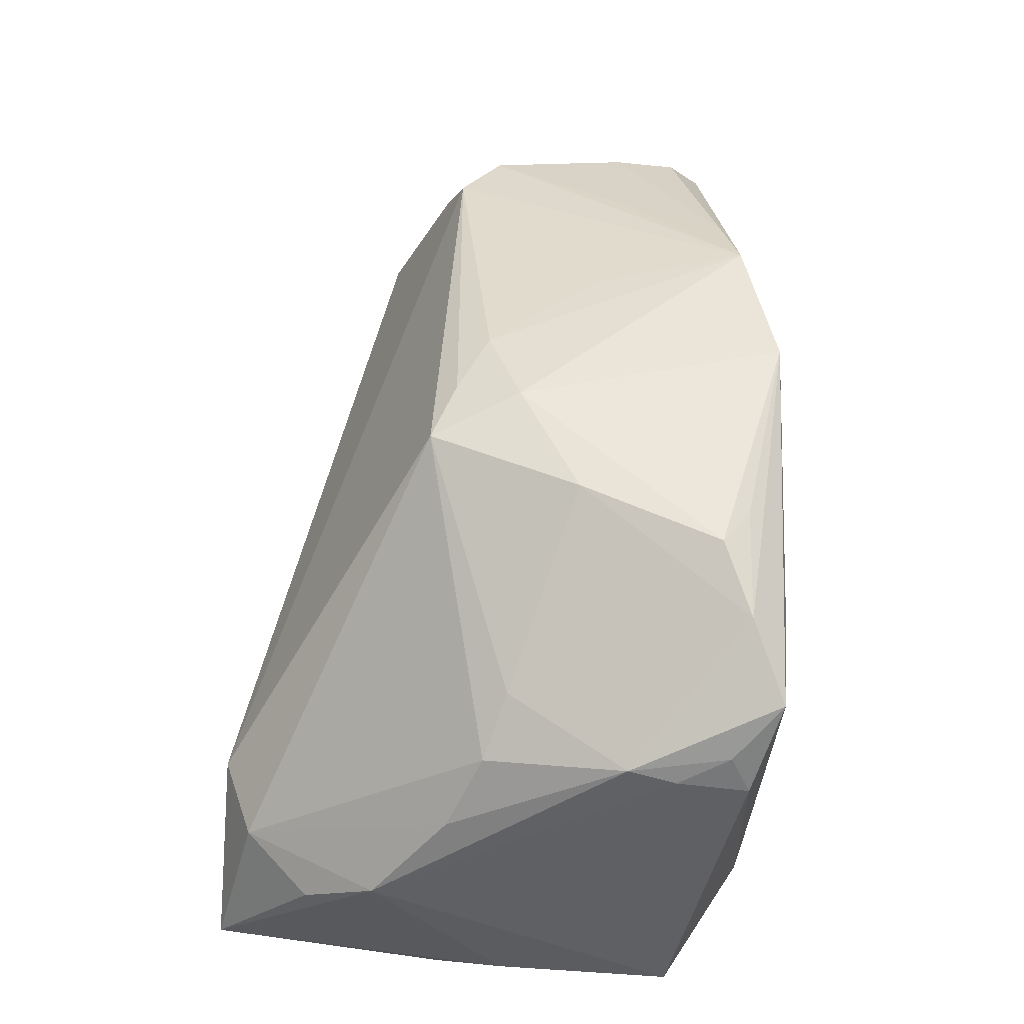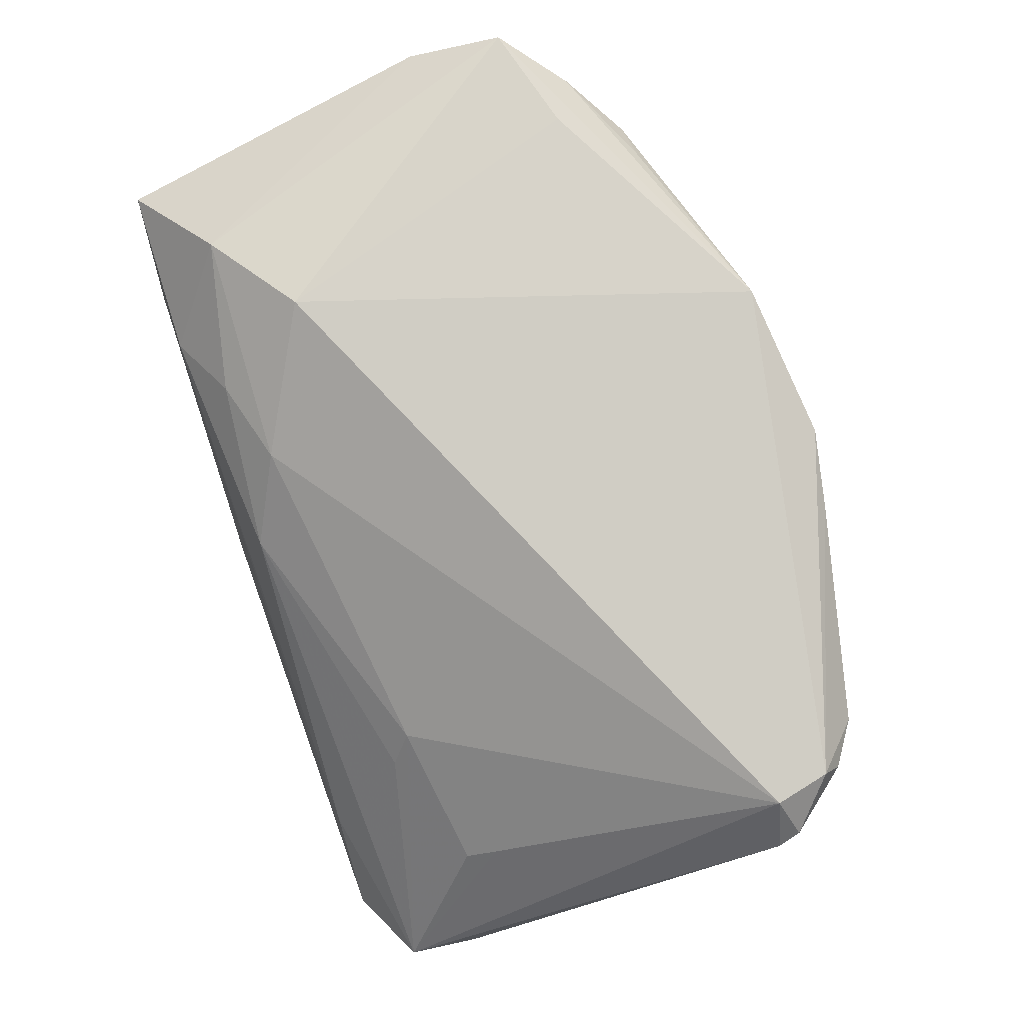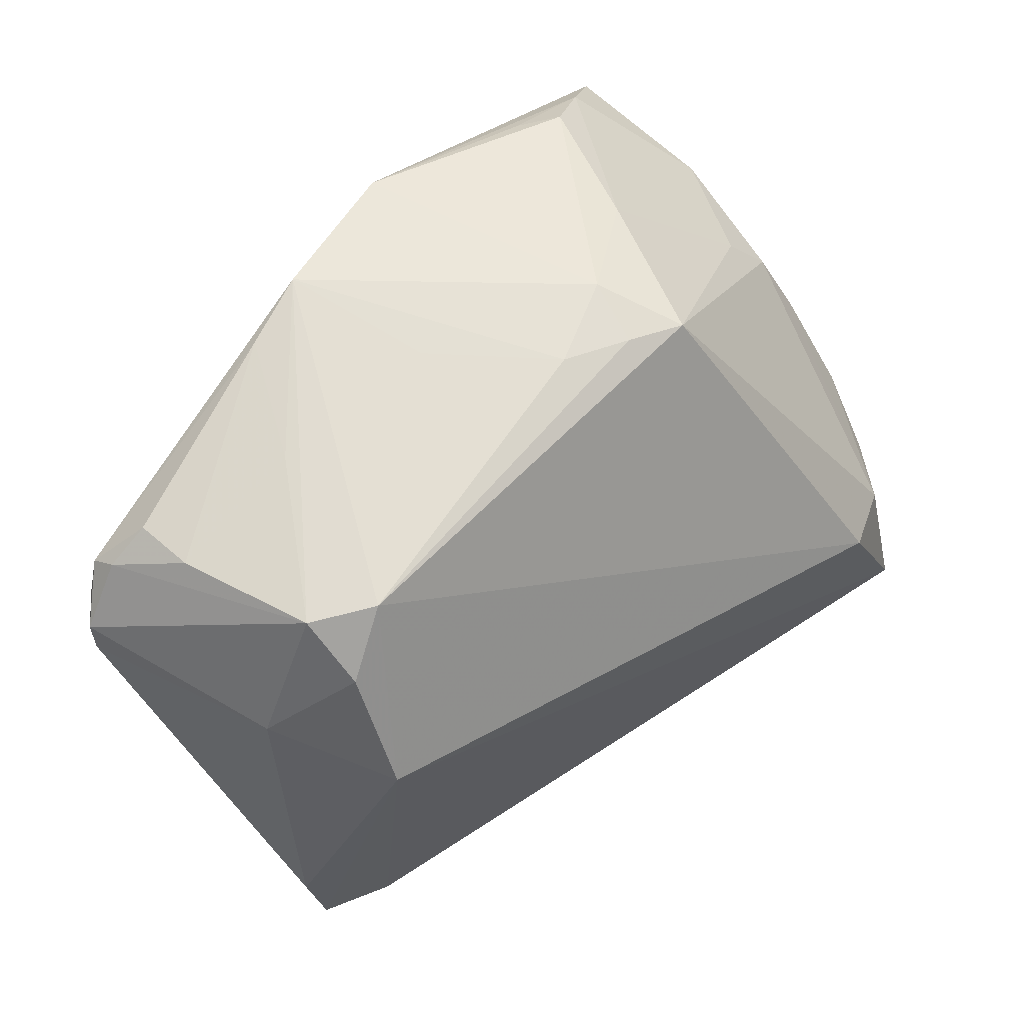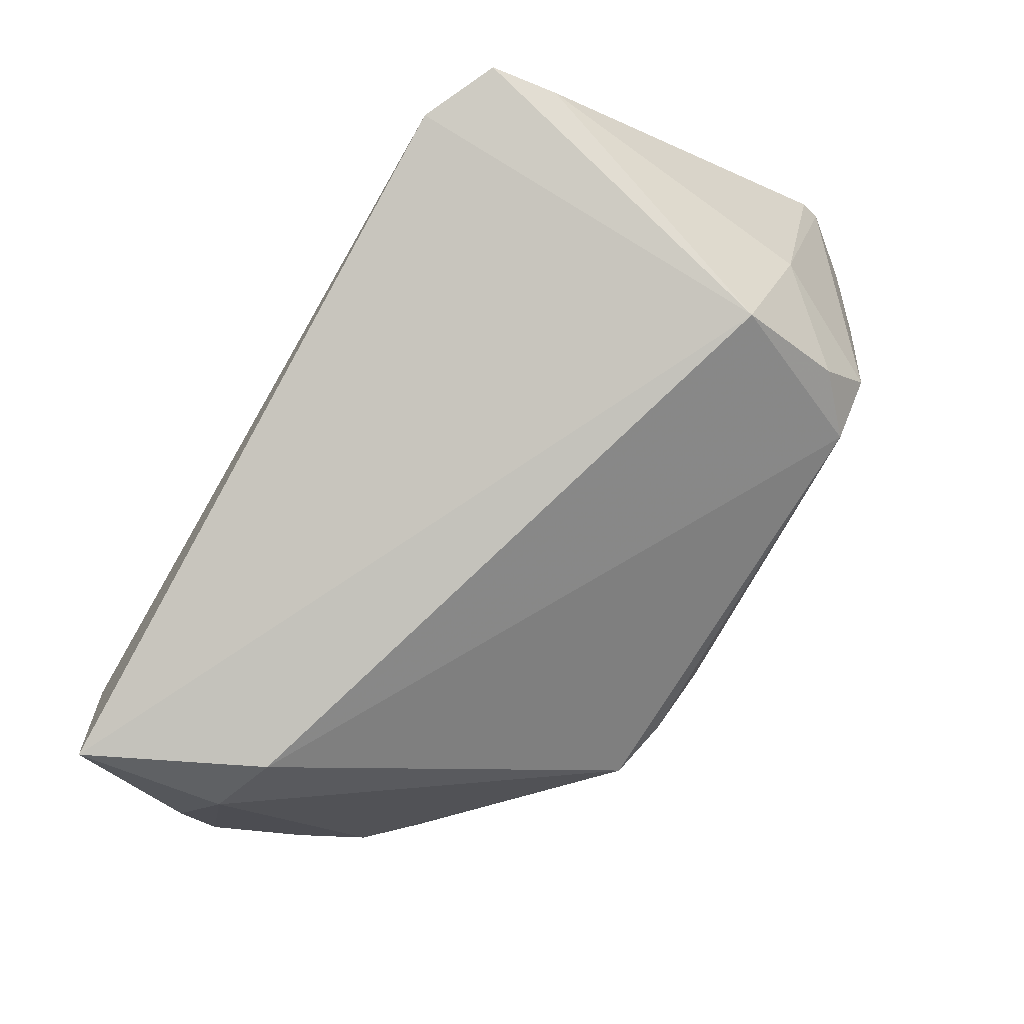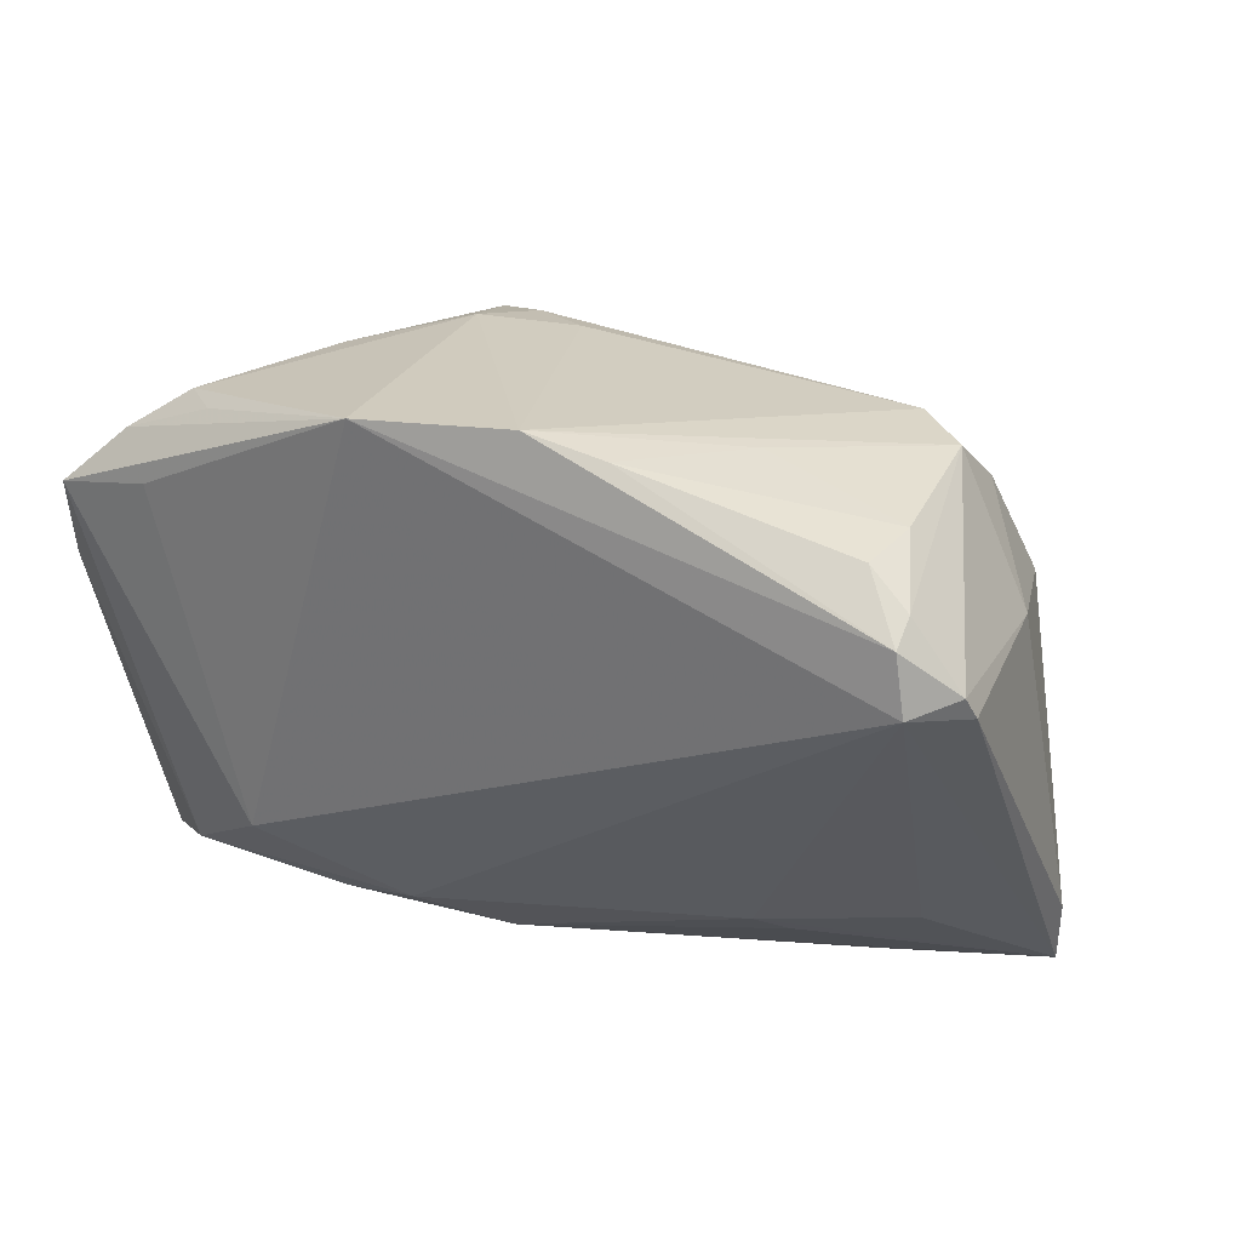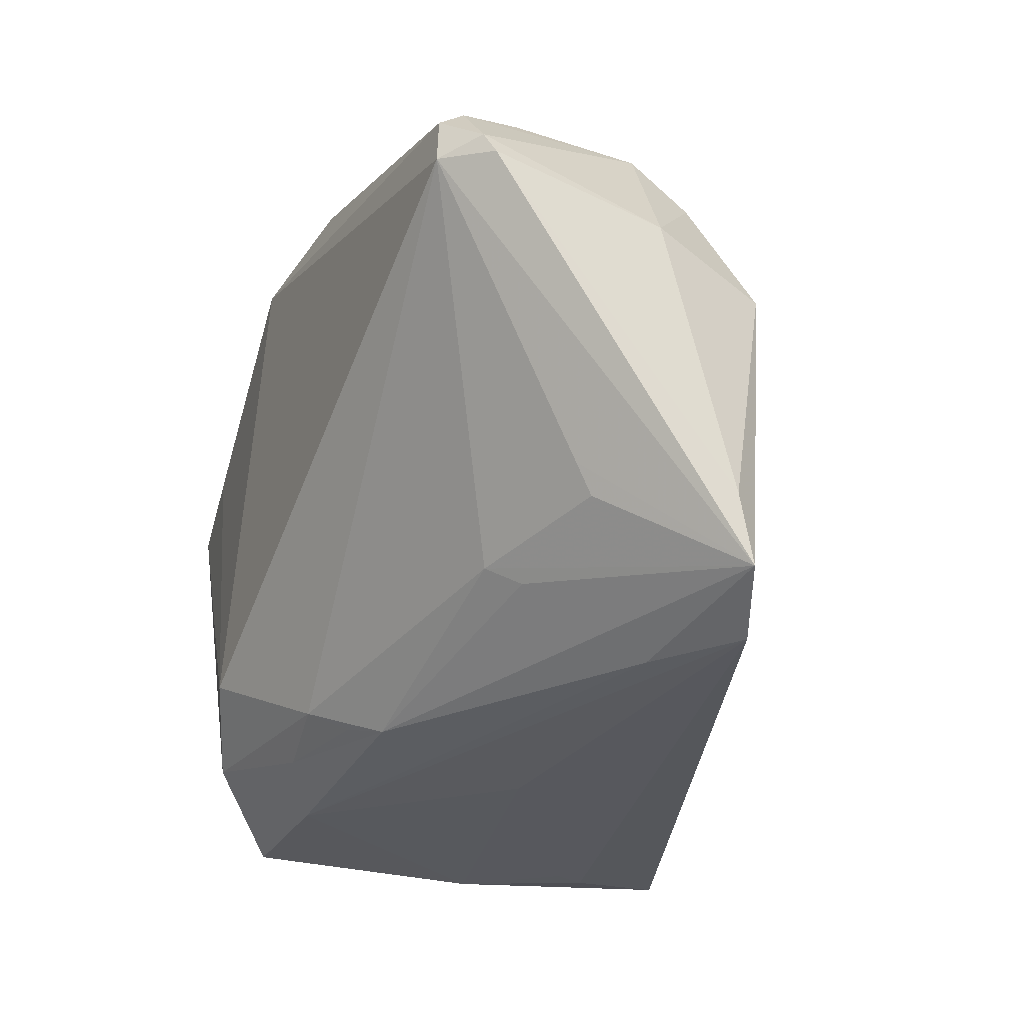
<metadata>
{"format":"obj","ext":"obj","renderer":"f3d","projection":"perspective","resolution":1024,"background":"white","views":[{"elev":39.4,"azim":-85.6,"up":"+Y"},{"elev":75.2,"azim":70.9,"up":"+Z"},{"elev":61.6,"azim":134.1,"up":"+Y"},{"elev":-76.9,"azim":60.3,"up":"+Z"},{"elev":28.8,"azim":37.3,"up":"+Y"},{"elev":-28.9,"azim":74.0,"up":"+Y"}]}
</metadata>
<code>
v -0.003471 -0.03296 -0.006502
v 0.04638 -0.01769 -0.000533
v 0.04286 0.02697 -0.01489
v -0.04095 0.01399 -0.0002009
v -0.04742 0.01198 0.02521
v 0.03059 -0.0201 0.007493
v -0.01982 -0.01636 0.03065
v -0.03627 -0.03296 -0.02513
v -0.01718 0.03175 -0.01101
v -0.04488 0.01808 0.03065
v 0.05312 0.02538 0.01945
v -0.002083 -0.02804 0.01642
v 0.03087 0.03521 0.008659
v -0.02624 0.03003 0.02608
v -0.00186 0.03498 -0.005354
v 0.04739 0.03168 0.008408
v -0.03139 -0.02377 0.02785
v -0.04385 -0.0309 0.01953
v -0.04759 0.007309 0.0274
v -0.01555 -0.02771 0.02085
v -0.0125 0.03516 -0.0008439
v -0.005503 -0.02499 0.02098
v 0.03276 -0.02262 0.003579
v -0.03059 -0.01115 -0.03612
v 0.05835 0.02054 0.0155
v -0.04908 -0.01169 -0.01564
v -0.0393 -0.01374 -0.03218
v -0.04811 -0.0005039 -0.006733
v 0.05453 -0.02828 -0.01619
v 0.05173 0.01692 -0.008044
v 0.03614 0.03328 -0.01222
v -0.04009 -0.03167 -0.03703
v -0.04874 0.009084 0.01925
v 0.03545 -0.03201 -0.01031
v -0.00996 0.03373 -0.008552
v -0.0313 0.02994 0.02316
v 0.01001 0.03625 0.007012
v -0.04355 -0.03116 -0.00099
v -0.04189 -0.03278 -0.009269
v -0.04894 0.01082 0.01382
v 0.04559 -0.03264 -0.01857
v -0.03432 -0.03296 -0.02136
v -0.04596 -0.0169 -0.02434
v 0.04467 0.01353 -0.02271
v 0.04722 -0.01413 0.00147
v 0.05562 -0.02014 -0.01432
v -0.02464 0.03147 0.006817
v 0.05256 0.02764 0.01637
v 0.04321 0.03287 -0.007809
v 0.002518 -0.02983 0.01297
v -0.03205 0.02143 0.03065
v -0.03824 0.02485 0.02673
v 0.01427 0.03828 0.02473
v 0.05896 0.01801 0.01414
v -0.02415 -0.03158 0.01715
v -0.04567 0.007834 -0.002621
v 0.04756 0.03108 0.01576
v 0.05463 0.01884 0.02
v 0.02294 0.03655 0.02232
v -0.003512 0.03629 0.0294
f 7 58 60
f 49 31 53
f 51 10 7
f 7 60 51
f 51 60 10
f 21 60 53
f 21 36 60
f 39 8 42
f 41 55 1
f 1 55 39
f 39 42 1
f 1 8 41
f 1 42 8
f 22 58 7
f 22 6 58
f 39 55 18
f 57 48 16
f 16 48 49
f 3 44 31
f 31 49 3
f 25 58 54
f 49 48 25
f 11 48 57
f 53 60 11
f 58 25 11
f 11 25 48
f 11 60 58
f 41 44 29
f 44 46 29
f 54 58 29
f 29 46 54
f 32 8 39
f 41 8 32
f 32 44 41
f 60 36 14
f 52 40 10
f 52 14 36
f 10 60 52
f 60 14 52
f 15 21 53
f 36 21 47
f 47 52 36
f 17 22 7
f 17 18 55
f 7 10 17
f 6 22 50
f 19 17 10
f 18 17 19
f 38 18 26
f 39 18 38
f 26 32 38
f 38 32 39
f 13 49 53
f 13 16 49
f 30 3 49
f 30 25 54
f 49 25 30
f 44 3 30
f 54 46 30
f 30 46 44
f 6 29 2
f 53 31 37
f 37 15 53
f 31 15 37
f 20 17 55
f 22 17 20
f 55 50 20
f 34 55 41
f 34 50 55
f 41 29 34
f 29 50 34
f 23 29 6
f 6 50 23
f 23 50 29
f 10 40 5
f 5 19 10
f 59 13 53
f 16 13 59
f 57 16 59
f 53 11 59
f 59 11 57
f 58 6 45
f 6 2 45
f 45 29 58
f 45 2 29
f 9 47 21
f 43 32 26
f 26 27 43
f 43 27 32
f 12 50 22
f 22 20 12
f 12 20 50
f 33 5 40
f 19 5 33
f 33 40 26
f 26 18 33
f 18 19 33
f 26 40 28
f 28 27 26
f 27 9 24
f 32 27 24
f 31 44 24
f 24 9 31
f 44 32 24
f 35 15 31
f 31 9 35
f 21 15 35
f 35 9 21
f 56 9 27
f 27 28 56
f 56 28 40
f 9 56 4
f 47 9 4
f 4 56 40
f 40 52 4
f 52 47 4

</code>
